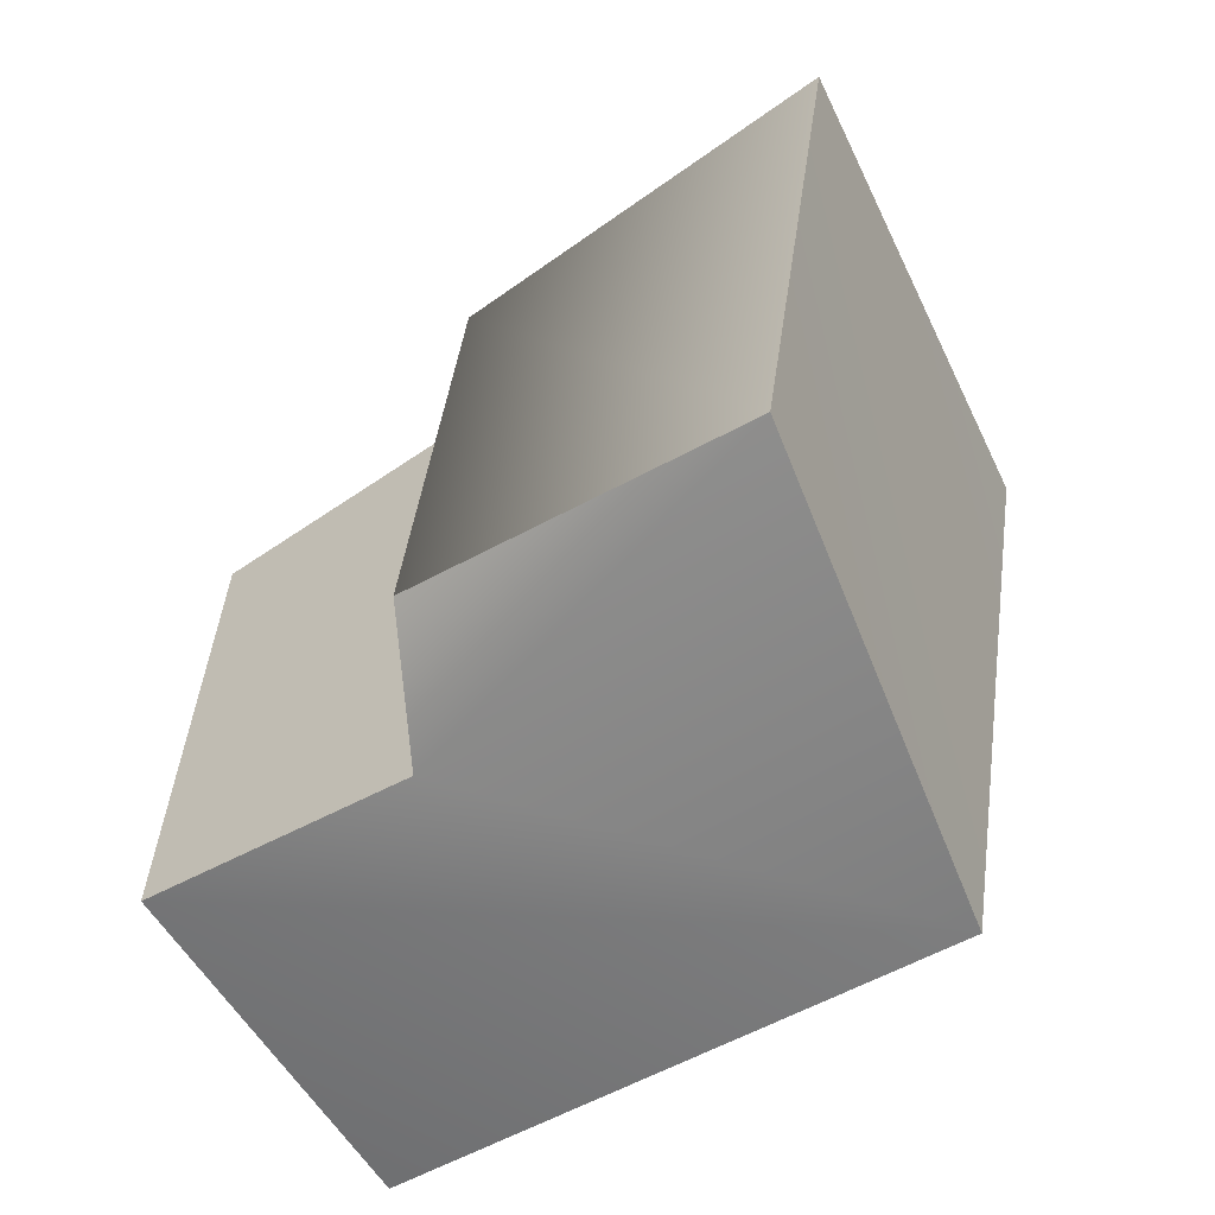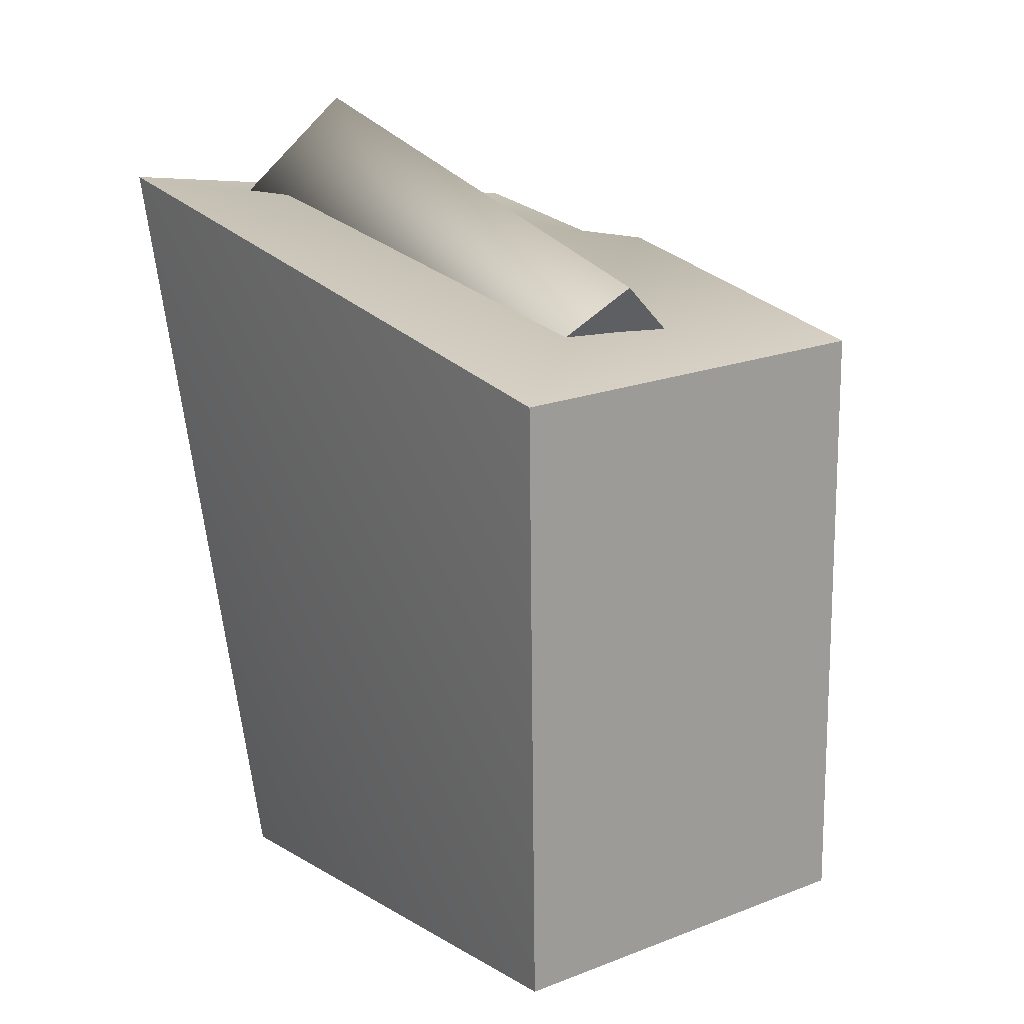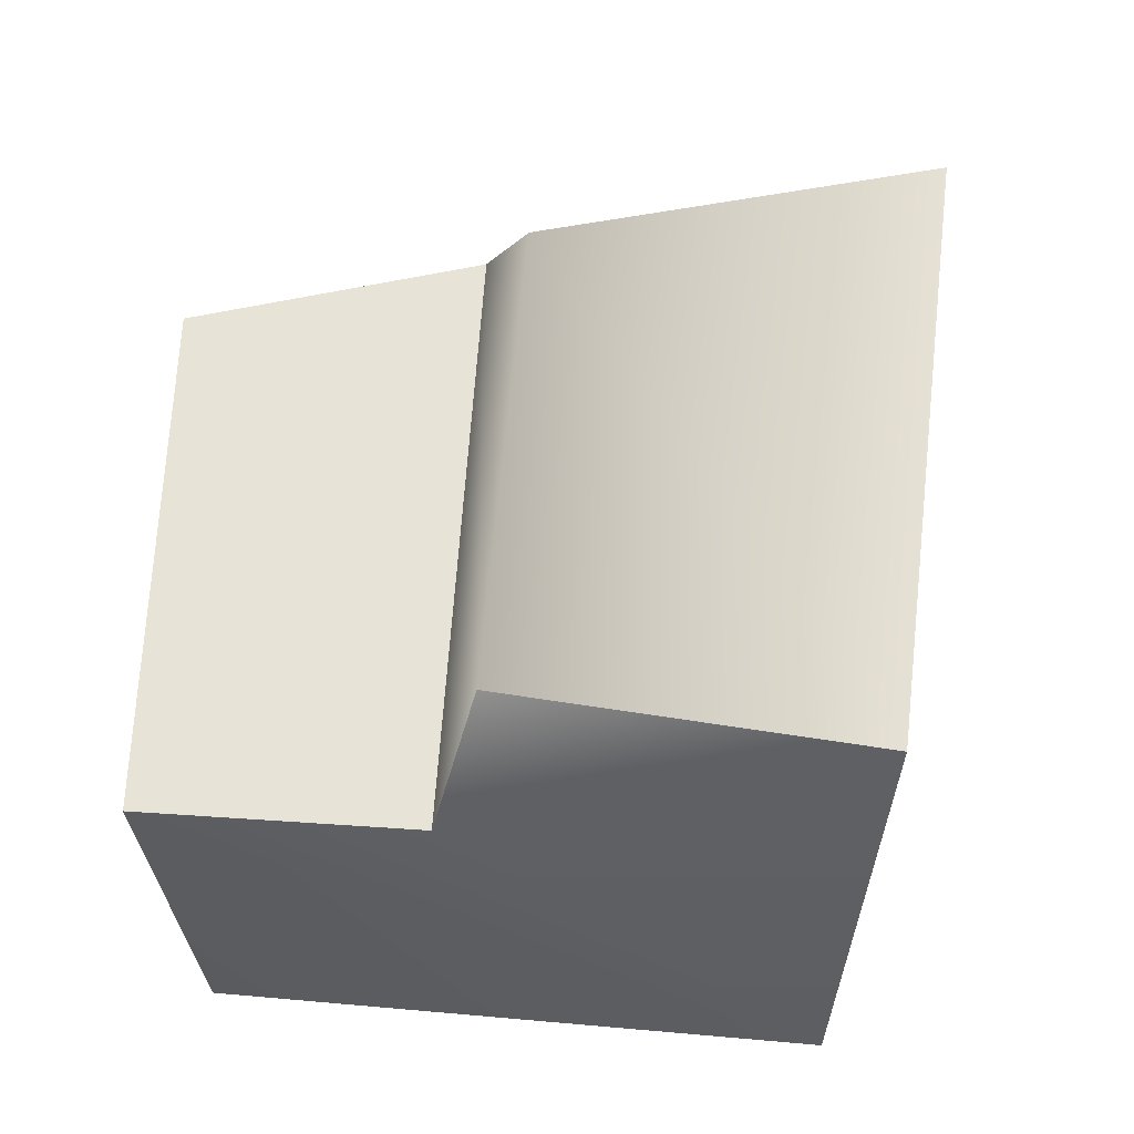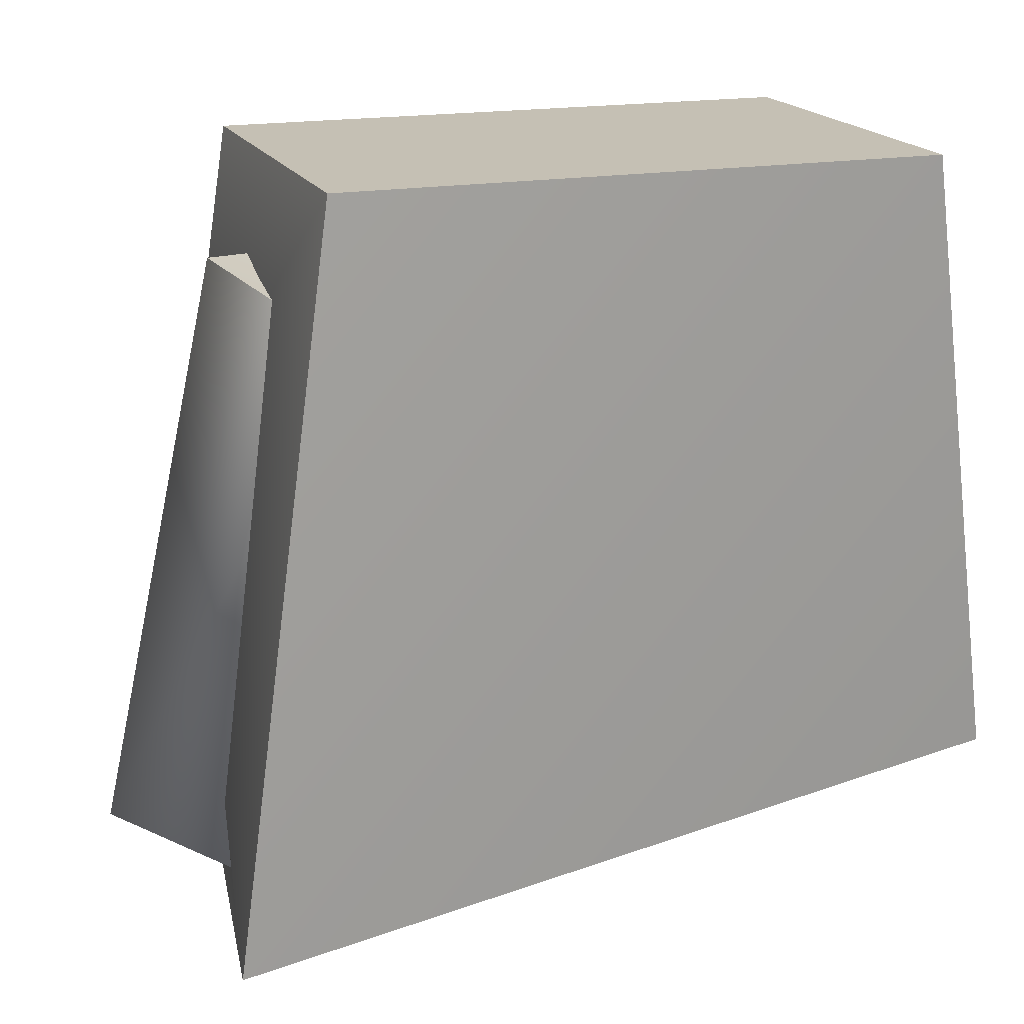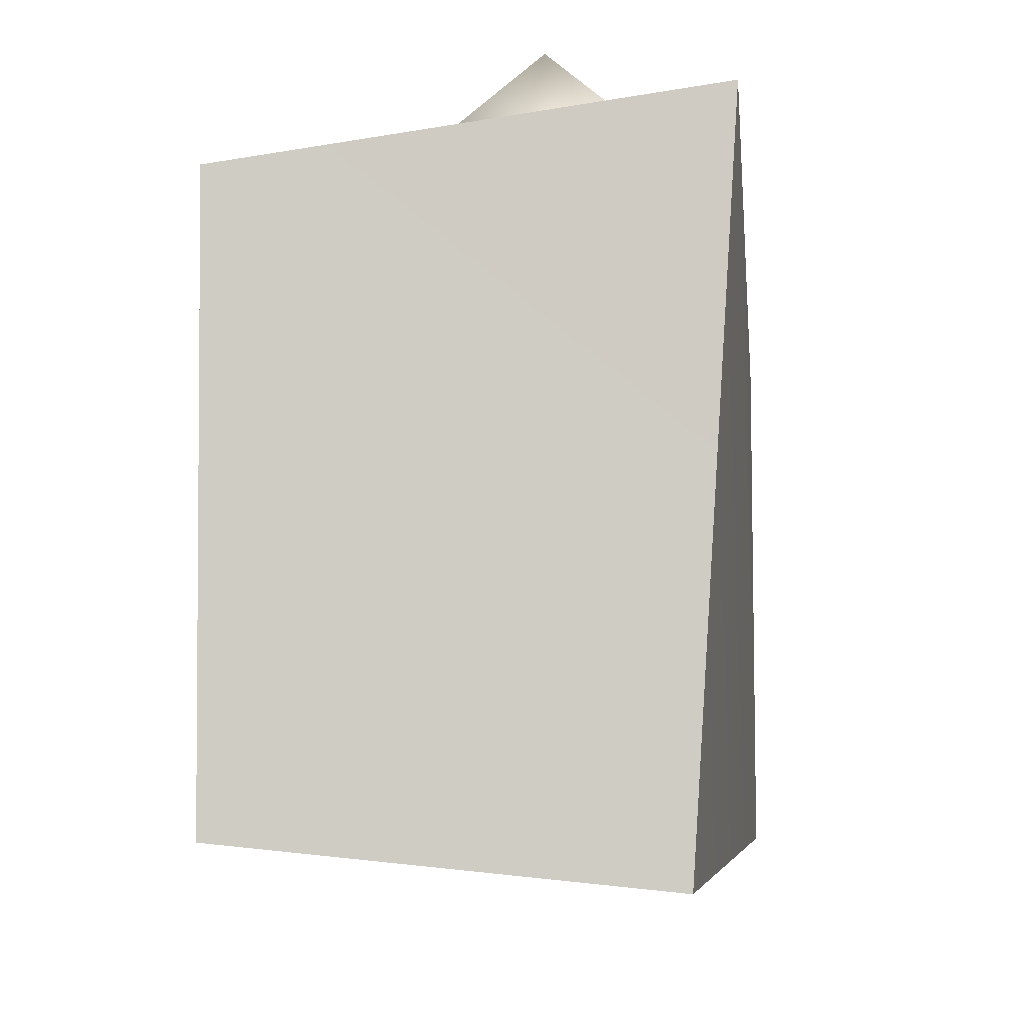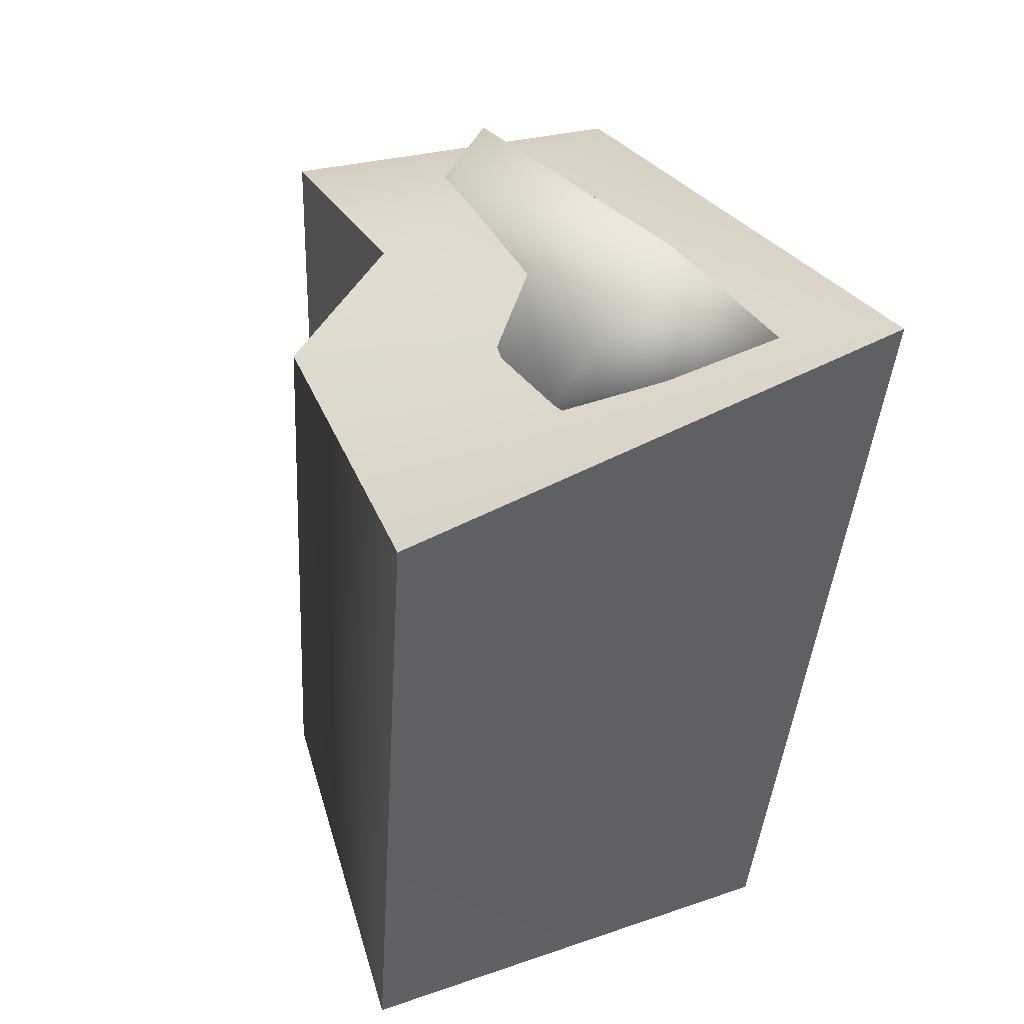
<metadata>
{"format":"obj","ext":"obj","renderer":"f3d","projection":"perspective","resolution":1024,"background":"white","views":[{"elev":-60.5,"azim":-58.8,"up":"+Z"},{"elev":18.9,"azim":143.8,"up":"+Z"},{"elev":-34.8,"azim":-85.1,"up":"+Z"},{"elev":17.3,"azim":70.8,"up":"+Y"},{"elev":-13.1,"azim":7.1,"up":"+Z"},{"elev":34.1,"azim":-21.3,"up":"+Z"}]}
</metadata>
<code>
v -0.3419 0.02294 -0.5285
v -0.3504 -0.4746 -0.5916
v -0.3291 0.02069 0.5066
v -0.3367 -0.5368 0.5898
v 0.3288 0.01047 0.4985
v 0.3367 -1.258 0.6711
v 0.316 0.01272 -0.5367
v 0.2249 -1.072 -0.7198
v -0.5566 -0.5664 -0.4666
v -0.6045 -1.2 -0.6352
v -0.5461 -0.6366 0.469
v -0.5926 -1.358 0.5196
v -0.221 -0.1777 0.3938
v -0.02194 -0.2921 0.2734
v 0.0105 -0.1391 0.6158
v 0.1966 -1.159 0.5991
v -0.01945 -1.096 0.8134
v -0.2512 -1.153 0.5951
v -0.03166 -0.9583 0.3322
v 0.2086 -0.2656 0.4311
f 1 2 3
f 3 4 5
f 5 6 7
f 7 8 1
f 9 10 11
f 7 1 5
f 11 4 9
f 12 6 11
f 10 8 12
f 9 2 10
f 3 2 4
f 5 4 6
f 7 6 8
f 1 8 2
f 11 10 12
f 5 1 3
f 9 4 2
f 11 6 4
f 12 8 6
f 10 2 8
f 13 14 15
f 16 17 18
f 17 15 18
f 18 13 19
f 19 14 16
f 16 20 17
f 16 18 19
f 14 20 15
f 18 15 13
f 19 13 14
f 16 14 20
f 17 20 15

</code>
